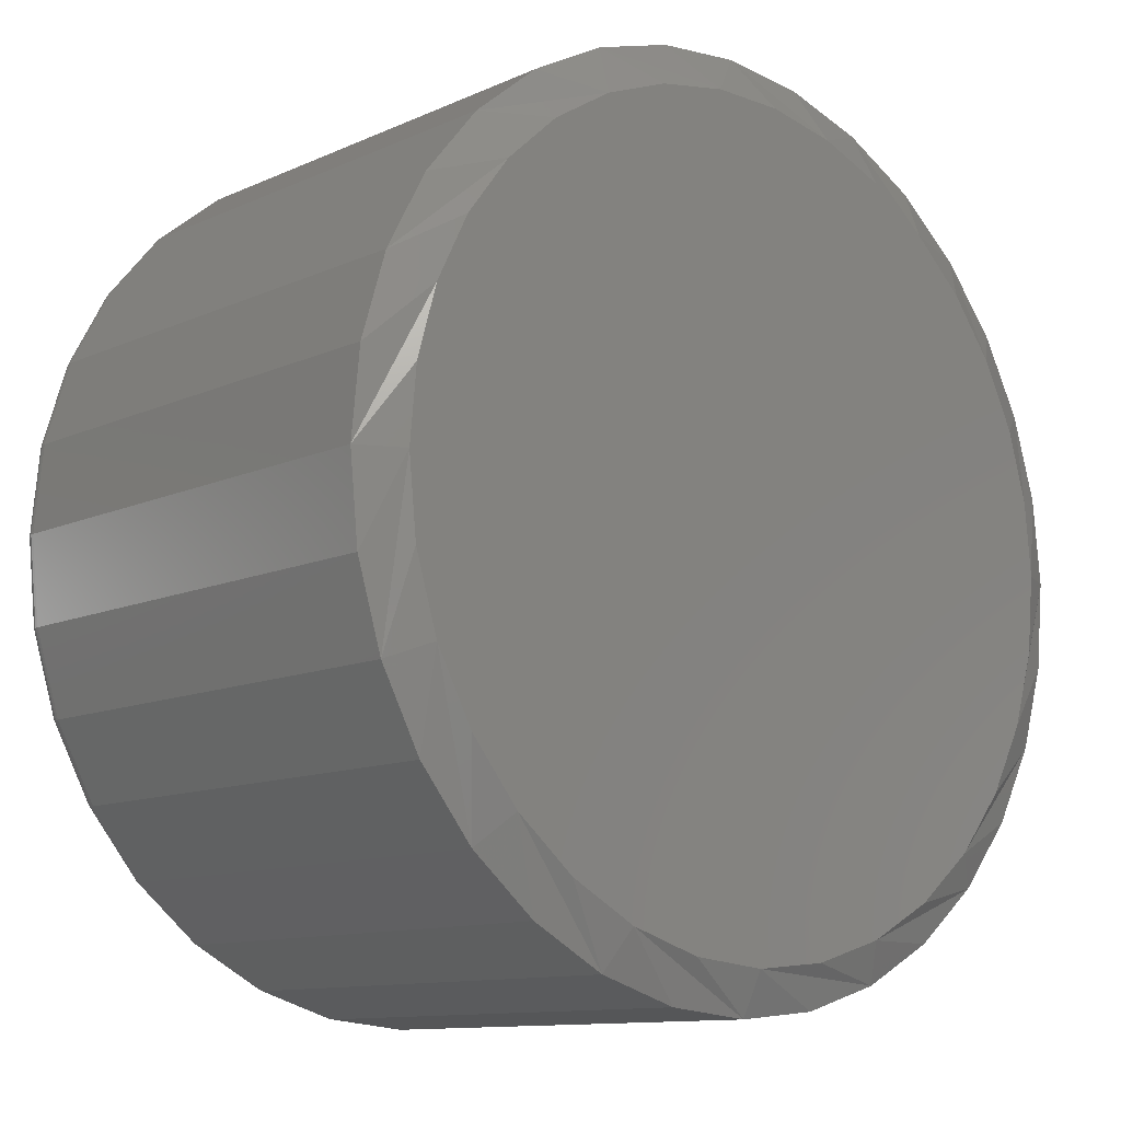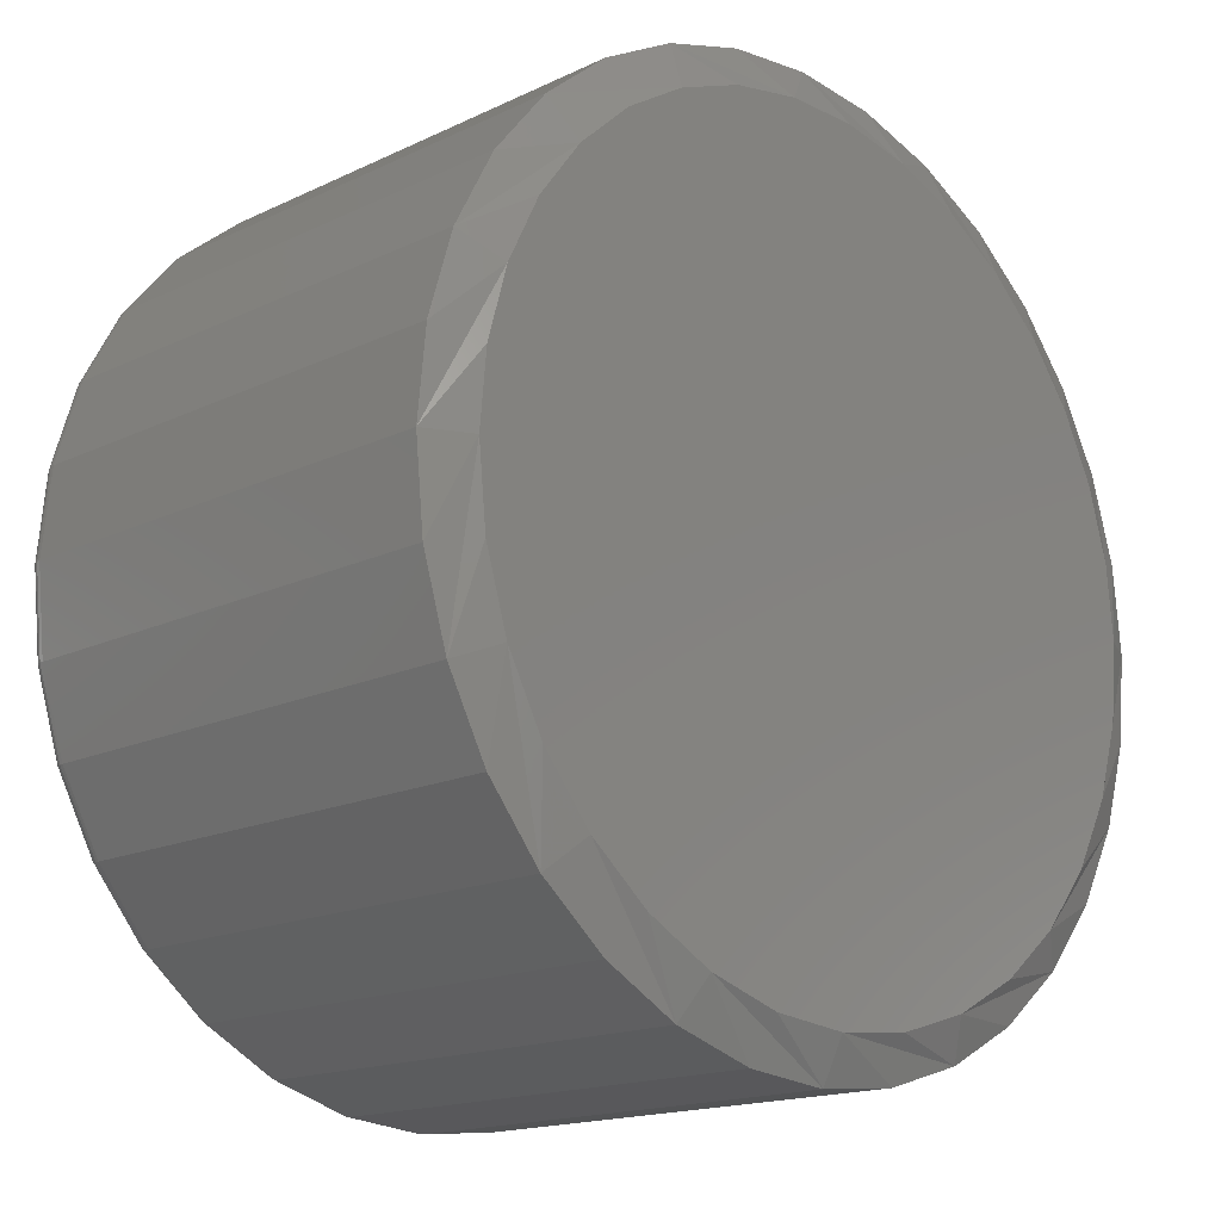
<metadata>
{"format":"stl","ext":"stl","renderer":"f3d","projection":"perspective","resolution":1024,"background":"white","views":[{"elev":-11.3,"azim":-42.5,"up":"+Y"},{"elev":-16.2,"azim":-45.5,"up":"+Y"}]}
</metadata>
<code>
# stl→obj: 353 verts, 702 faces
v 0.3335 0.303 0.007812
v 0.3335 0.303 0.1797
v 0.3304 0.2716 0.007812
v 0.3304 0.2716 0.1797
v 0.3212 0.2414 0.007812
v 0.3212 0.2414 0.1797
v 0.3063 0.2135 0.007812
v 0.3063 0.2135 0.1797
v 0.2863 0.1891 0.007812
v 0.2863 0.1891 0.1797
v 0.2618 0.169 0.007812
v 0.2618 0.169 0.1797
v 0.234 0.1541 0.007812
v 0.234 0.1541 0.1797
v 0.2037 0.145 0.007812
v 0.2037 0.145 0.1797
v 0.1723 0.1419 0.007812
v 0.1723 0.1419 0.1797
v 0.1408 0.145 0.007812
v 0.1408 0.145 0.1797
v 0.1106 0.1541 0.007812
v 0.1106 0.1541 0.1797
v 0.08274 0.169 0.007812
v 0.08274 0.169 0.1797
v 0.05831 0.1891 0.007812
v 0.05831 0.1891 0.1797
v 0.03827 0.2135 0.007812
v 0.03827 0.2135 0.1797
v 0.02337 0.2414 0.007812
v 0.02337 0.2414 0.1797
v 0.0142 0.2716 0.007812
v 0.0142 0.2716 0.1797
v 0.0111 0.303 0.007812
v 0.0111 0.303 0.1797
v 0.0142 0.3345 0.007812
v 0.0142 0.3345 0.1797
v 0.02337 0.3647 0.007812
v 0.02337 0.3647 0.1797
v 0.03827 0.3926 0.007812
v 0.03827 0.3926 0.1797
v 0.05831 0.417 0.007812
v 0.05831 0.417 0.1797
v 0.08274 0.4371 0.007812
v 0.08274 0.4371 0.1797
v 0.1106 0.452 0.007812
v 0.1106 0.452 0.1797
v 0.1408 0.4611 0.007812
v 0.1408 0.4611 0.1797
v 0.1723 0.4642 0.007812
v 0.1723 0.4642 0.1797
v 0.2037 0.4611 0.007812
v 0.2037 0.4611 0.1797
v 0.234 0.452 0.007812
v 0.234 0.452 0.1797
v 0.2618 0.4371 0.007812
v 0.2618 0.4371 0.1797
v 0.2863 0.417 0.007812
v 0.2863 0.417 0.1797
v 0.3063 0.3926 0.007812
v 0.3063 0.3926 0.1797
v 0.3212 0.3647 0.007812
v 0.3212 0.3647 0.1797
v 0.3304 0.3345 0.007812
v 0.3304 0.3345 0.1797
v 0.1857 0.448 0.1875
v 0.1589 0.448 0.1875
v 0.1325 0.443 0.1875
v 0.2121 0.443 0.1875
v 0.1074 0.4333 0.1875
v 0.2372 0.4333 0.1875
v 0.228 0.1686 0.1875
v 0.1439 0.1603 0.1875
v 0.2007 0.1603 0.1875
v 0.1723 0.1575 0.1875
v 0.26 0.4192 0.1875
v 0.08457 0.4192 0.1875
v 0.2799 0.4011 0.1875
v 0.06472 0.4011 0.1875
v 0.296 0.3797 0.1875
v 0.04853 0.3797 0.1875
v 0.308 0.3556 0.1875
v 0.03656 0.3556 0.1875
v 0.3154 0.3298 0.1875
v 0.02921 0.3298 0.1875
v 0.3178 0.303 0.1875
v 0.02673 0.303 0.1875
v 0.315 0.2746 0.1875
v 0.02952 0.2746 0.1875
v 0.3068 0.2473 0.1875
v 0.03781 0.2473 0.1875
v 0.2933 0.2222 0.1875
v 0.05126 0.2222 0.1875
v 0.2752 0.2001 0.1875
v 0.06936 0.2001 0.1875
v 0.2532 0.182 0.1875
v 0.09142 0.182 0.1875
v 0.1166 0.1686 0.1875
v 0.1723 0.4564 0
v 0.2022 0.4535 0
v 0.1424 0.4535 0
v 0.1136 0.4447 0
v 0.231 0.4447 0
v 0.2022 0.1526 0
v 0.1424 0.1526 0
v 0.231 0.1613 0
v 0.1723 0.1497 0
v 0.1136 0.1613 0
v 0.08708 0.1755 0
v 0.2575 0.1755 0
v 0.06384 0.1946 0
v 0.2807 0.1946 0
v 0.04476 0.2178 0
v 0.2998 0.2178 0
v 0.03059 0.2444 0
v 0.314 0.2444 0
v 0.02186 0.2731 0
v 0.3227 0.2731 0
v 0.01891 0.303 0
v 0.3257 0.303 0
v 0.02186 0.333 0
v 0.3227 0.333 0
v 0.03059 0.3617 0
v 0.314 0.3617 0
v 0.04476 0.3883 0
v 0.2998 0.3883 0
v 0.06384 0.4115 0
v 0.2807 0.4115 0
v 0.08708 0.4306 0
v 0.2575 0.4306 0
v 0.3333 0.303 0.006288
v 0.3302 0.2716 0.006288
v 0.3329 0.303 0.004823
v 0.3298 0.2717 0.004823
v 0.3322 0.303 0.003472
v 0.3291 0.2719 0.003472
v 0.3312 0.303 0.002288
v 0.3281 0.272 0.002288
v 0.33 0.303 0.001317
v 0.327 0.2723 0.001317
v 0.3286 0.303 0.0005947
v 0.3256 0.2725 0.0005947
v 0.3272 0.303 0.0001501
v 0.3242 0.2728 0.0001501
v 0.01435 0.2716 0.006288
v 0.01125 0.303 0.006288
v 0.01478 0.2717 0.004823
v 0.0117 0.303 0.004823
v 0.01549 0.2719 0.003472
v 0.01242 0.303 0.003472
v 0.01644 0.272 0.002288
v 0.01339 0.303 0.002288
v 0.0176 0.2723 0.001317
v 0.01457 0.303 0.001317
v 0.01893 0.2725 0.0005947
v 0.01592 0.303 0.0005947
v 0.02037 0.2728 0.0001501
v 0.01739 0.303 0.0001501
v 0.02351 0.2414 0.006288
v 0.02392 0.2416 0.004823
v 0.02459 0.2419 0.003472
v 0.02549 0.2422 0.002288
v 0.02658 0.2427 0.001317
v 0.02783 0.2432 0.0005947
v 0.02918 0.2438 0.0001501
v 0.03839 0.2136 0.006288
v 0.03876 0.2138 0.004823
v 0.03936 0.2142 0.003472
v 0.04017 0.2148 0.002288
v 0.04115 0.2154 0.001317
v 0.04228 0.2162 0.0005947
v 0.04349 0.217 0.0001501
v 0.05842 0.1892 0.006288
v 0.05873 0.1895 0.004823
v 0.05924 0.19 0.003472
v 0.05993 0.1907 0.002288
v 0.06077 0.1915 0.001317
v 0.06172 0.1925 0.0005947
v 0.06276 0.1935 0.0001501
v 0.08282 0.1691 0.006288
v 0.08307 0.1695 0.004823
v 0.08347 0.1701 0.003472
v 0.08401 0.1709 0.002288
v 0.08467 0.1719 0.001317
v 0.08542 0.173 0.0005947
v 0.08623 0.1743 0.0001501
v 0.1107 0.1543 0.006288
v 0.1108 0.1547 0.004823
v 0.1111 0.1553 0.003472
v 0.1115 0.1562 0.002288
v 0.1119 0.1573 0.001317
v 0.1124 0.1586 0.0005947
v 0.113 0.1599 0.0001501
v 0.1409 0.1451 0.006288
v 0.141 0.1455 0.004823
v 0.1411 0.1462 0.003472
v 0.1413 0.1472 0.002288
v 0.1415 0.1484 0.001317
v 0.1418 0.1497 0.0005947
v 0.1421 0.1511 0.0001501
v 0.1723 0.142 0.006288
v 0.1723 0.1425 0.004823
v 0.1723 0.1432 0.003472
v 0.1723 0.1441 0.002288
v 0.1723 0.1453 0.001317
v 0.1723 0.1467 0.0005947
v 0.1723 0.1481 0.0001501
v 0.2037 0.1451 0.006288
v 0.2036 0.1455 0.004823
v 0.2035 0.1462 0.003472
v 0.2033 0.1472 0.002288
v 0.2031 0.1484 0.001317
v 0.2028 0.1497 0.0005947
v 0.2025 0.1511 0.0001501
v 0.2339 0.1543 0.006288
v 0.2337 0.1547 0.004823
v 0.2335 0.1553 0.003472
v 0.2331 0.1562 0.002288
v 0.2326 0.1573 0.001317
v 0.2321 0.1586 0.0005947
v 0.2316 0.1599 0.0001501
v 0.2618 0.1691 0.006288
v 0.2615 0.1695 0.004823
v 0.2611 0.1701 0.003472
v 0.2606 0.1709 0.002288
v 0.2599 0.1719 0.001317
v 0.2592 0.173 0.0005947
v 0.2583 0.1743 0.0001501
v 0.2862 0.1892 0.006288
v 0.2858 0.1895 0.004823
v 0.2853 0.19 0.003472
v 0.2846 0.1907 0.002288
v 0.2838 0.1915 0.001317
v 0.2829 0.1925 0.0005947
v 0.2818 0.1935 0.0001501
v 0.3062 0.2136 0.006288
v 0.3058 0.2138 0.004823
v 0.3052 0.2142 0.003472
v 0.3044 0.2148 0.002288
v 0.3034 0.2154 0.001317
v 0.3023 0.2162 0.0005947
v 0.3011 0.217 0.0001501
v 0.3211 0.2414 0.006288
v 0.3207 0.2416 0.004823
v 0.32 0.2419 0.003472
v 0.3191 0.2422 0.002288
v 0.318 0.2427 0.001317
v 0.3167 0.2432 0.0005947
v 0.3154 0.2438 0.0001501
v 0.01435 0.3345 0.006288
v 0.01478 0.3344 0.004823
v 0.01549 0.3342 0.003472
v 0.01644 0.334 0.002288
v 0.0176 0.3338 0.001317
v 0.01893 0.3335 0.0005947
v 0.02037 0.3333 0.0001501
v 0.3302 0.3345 0.006288
v 0.3298 0.3344 0.004823
v 0.3291 0.3342 0.003472
v 0.3281 0.334 0.002288
v 0.327 0.3338 0.001317
v 0.3256 0.3335 0.0005947
v 0.3242 0.3333 0.0001501
v 0.3211 0.3647 0.006288
v 0.3207 0.3645 0.004823
v 0.32 0.3642 0.003472
v 0.3191 0.3638 0.002288
v 0.318 0.3634 0.001317
v 0.3167 0.3629 0.0005947
v 0.3154 0.3623 0.0001501
v 0.3062 0.3925 0.006288
v 0.3058 0.3923 0.004823
v 0.3052 0.3919 0.003472
v 0.3044 0.3913 0.002288
v 0.3034 0.3907 0.001317
v 0.3023 0.3899 0.0005947
v 0.3011 0.3891 0.0001501
v 0.2862 0.4169 0.006288
v 0.2858 0.4166 0.004823
v 0.2853 0.4161 0.003472
v 0.2846 0.4154 0.002288
v 0.2838 0.4146 0.001317
v 0.2829 0.4136 0.0005947
v 0.2818 0.4126 0.0001501
v 0.2618 0.4369 0.006288
v 0.2615 0.4366 0.004823
v 0.2611 0.436 0.003472
v 0.2606 0.4352 0.002288
v 0.2599 0.4342 0.001317
v 0.2592 0.4331 0.0005947
v 0.2583 0.4318 0.0001501
v 0.2339 0.4518 0.006288
v 0.2337 0.4514 0.004823
v 0.2335 0.4507 0.003472
v 0.2331 0.4498 0.002288
v 0.2326 0.4487 0.001317
v 0.2321 0.4475 0.0005947
v 0.2316 0.4461 0.0001501
v 0.2037 0.461 0.006288
v 0.2036 0.4605 0.004823
v 0.2035 0.4598 0.003472
v 0.2033 0.4589 0.002288
v 0.2031 0.4577 0.001317
v 0.2028 0.4564 0.0005947
v 0.2025 0.455 0.0001501
v 0.1723 0.4641 0.006288
v 0.1723 0.4636 0.004823
v 0.1723 0.4629 0.003472
v 0.1723 0.4619 0.002288
v 0.1723 0.4608 0.001317
v 0.1723 0.4594 0.0005947
v 0.1723 0.4579 0.0001501
v 0.1409 0.461 0.006288
v 0.141 0.4605 0.004823
v 0.1411 0.4598 0.003472
v 0.1413 0.4589 0.002288
v 0.1415 0.4577 0.001317
v 0.1418 0.4564 0.0005947
v 0.1421 0.455 0.0001501
v 0.1107 0.4518 0.006288
v 0.1108 0.4514 0.004823
v 0.1111 0.4507 0.003472
v 0.1115 0.4498 0.002288
v 0.1119 0.4487 0.001317
v 0.1124 0.4475 0.0005947
v 0.113 0.4461 0.0001501
v 0.08282 0.4369 0.006288
v 0.08307 0.4366 0.004823
v 0.08347 0.436 0.003472
v 0.08401 0.4352 0.002288
v 0.08467 0.4342 0.001317
v 0.08542 0.4331 0.0005947
v 0.08623 0.4318 0.0001501
v 0.05842 0.4169 0.006288
v 0.05873 0.4166 0.004823
v 0.05924 0.4161 0.003472
v 0.05993 0.4154 0.002288
v 0.06077 0.4146 0.001317
v 0.06172 0.4136 0.0005947
v 0.06276 0.4126 0.0001501
v 0.03839 0.3925 0.006288
v 0.03876 0.3923 0.004823
v 0.03936 0.3919 0.003472
v 0.04017 0.3913 0.002288
v 0.04115 0.3907 0.001317
v 0.04228 0.3899 0.0005947
v 0.04349 0.3891 0.0001501
v 0.02351 0.3647 0.006288
v 0.02392 0.3645 0.004823
v 0.02459 0.3642 0.003472
v 0.02549 0.3638 0.002288
v 0.02658 0.3634 0.001317
v 0.02783 0.3629 0.0005947
v 0.02918 0.3623 0.0001501
f 1 2 3
f 3 2 4
f 3 4 5
f 5 4 6
f 5 6 7
f 7 6 8
f 7 8 9
f 9 8 10
f 9 10 11
f 11 10 12
f 11 12 13
f 13 12 14
f 13 14 15
f 15 14 16
f 15 16 17
f 17 16 18
f 17 18 19
f 19 18 20
f 19 20 21
f 21 20 22
f 21 22 23
f 23 22 24
f 23 24 25
f 25 24 26
f 25 26 27
f 27 26 28
f 27 28 29
f 29 28 30
f 29 30 31
f 31 30 32
f 31 32 33
f 33 32 34
f 33 34 35
f 35 34 36
f 35 36 37
f 37 36 38
f 37 38 39
f 39 38 40
f 39 40 41
f 41 40 42
f 41 42 43
f 43 42 44
f 43 44 45
f 45 44 46
f 45 46 47
f 47 46 48
f 47 48 49
f 49 48 50
f 49 50 51
f 51 50 52
f 51 52 53
f 53 52 54
f 53 54 55
f 55 54 56
f 55 56 57
f 57 56 58
f 57 58 59
f 59 58 60
f 59 60 61
f 61 60 62
f 61 62 63
f 63 62 64
f 63 64 1
f 1 64 2
f 65 66 67
f 65 67 68
f 68 67 69
f 68 69 70
f 71 72 73
f 73 72 74
f 70 69 75
f 75 69 76
f 75 76 77
f 77 76 78
f 77 78 79
f 79 78 80
f 79 80 81
f 81 80 82
f 81 82 83
f 83 82 84
f 83 84 85
f 85 84 86
f 85 86 87
f 87 86 88
f 87 88 89
f 89 88 90
f 89 90 91
f 91 90 92
f 91 92 93
f 93 92 94
f 93 94 95
f 95 94 96
f 95 96 71
f 71 96 97
f 71 97 72
f 89 6 4
f 90 88 30
f 90 30 28
f 90 28 26
f 92 90 26
f 94 92 26
f 94 26 24
f 94 24 22
f 96 94 22
f 97 96 22
f 97 22 20
f 97 20 18
f 72 97 18
f 74 72 18
f 74 18 16
f 74 16 14
f 73 74 14
f 71 73 14
f 71 14 12
f 71 12 10
f 95 71 10
f 93 95 10
f 93 10 8
f 93 8 6
f 91 93 6
f 89 91 6
f 86 34 32
f 86 32 30
f 86 30 88
f 2 85 87
f 2 87 89
f 2 89 4
f 60 58 79
f 79 62 60
f 81 62 79
f 56 54 75
f 75 58 56
f 77 58 75
f 52 50 68
f 68 54 52
f 70 54 68
f 48 46 66
f 66 50 48
f 65 50 66
f 44 42 69
f 69 46 44
f 67 46 69
f 40 38 78
f 78 42 40
f 76 42 78
f 82 38 36
f 80 38 82
f 81 83 62
f 77 79 58
f 70 75 54
f 65 68 50
f 67 66 46
f 76 69 42
f 80 78 38
f 85 2 64
f 85 64 62
f 85 62 83
f 34 86 84
f 34 84 82
f 34 82 36
f 98 99 100
f 101 100 99
f 102 101 99
f 103 104 105
f 106 104 103
f 104 107 105
f 105 107 108
f 105 108 109
f 109 108 110
f 109 110 111
f 111 110 112
f 111 112 113
f 113 112 114
f 113 114 115
f 115 114 116
f 115 116 117
f 117 116 118
f 117 118 119
f 119 118 120
f 119 120 121
f 121 120 122
f 121 122 123
f 123 122 124
f 123 124 125
f 125 124 126
f 125 126 127
f 127 126 128
f 127 128 129
f 129 128 101
f 129 101 102
f 1 3 130
f 130 3 131
f 130 131 132
f 132 131 133
f 132 133 134
f 134 133 135
f 134 135 136
f 136 135 137
f 136 137 138
f 138 137 139
f 138 139 140
f 140 139 141
f 140 141 142
f 142 141 143
f 142 143 119
f 119 143 117
f 31 33 144
f 144 33 145
f 144 145 146
f 146 145 147
f 146 147 148
f 148 147 149
f 148 149 150
f 150 149 151
f 150 151 152
f 152 151 153
f 152 153 154
f 154 153 155
f 154 155 156
f 156 155 157
f 156 157 116
f 116 157 118
f 29 31 158
f 158 31 144
f 158 144 159
f 159 144 146
f 159 146 160
f 160 146 148
f 160 148 161
f 161 148 150
f 161 150 162
f 162 150 152
f 162 152 163
f 163 152 154
f 163 154 164
f 164 154 156
f 164 156 114
f 114 156 116
f 27 29 165
f 165 29 158
f 165 158 166
f 166 158 159
f 166 159 167
f 167 159 160
f 167 160 168
f 168 160 161
f 168 161 169
f 169 161 162
f 169 162 170
f 170 162 163
f 170 163 171
f 171 163 164
f 171 164 112
f 112 164 114
f 25 27 172
f 172 27 165
f 172 165 173
f 173 165 166
f 173 166 174
f 174 166 167
f 174 167 175
f 175 167 168
f 175 168 176
f 176 168 169
f 176 169 177
f 177 169 170
f 177 170 178
f 178 170 171
f 178 171 110
f 110 171 112
f 23 25 179
f 179 25 172
f 179 172 180
f 180 172 173
f 180 173 181
f 181 173 174
f 181 174 182
f 182 174 175
f 182 175 183
f 183 175 176
f 183 176 184
f 184 176 177
f 184 177 185
f 185 177 178
f 185 178 108
f 108 178 110
f 21 23 186
f 186 23 179
f 186 179 187
f 187 179 180
f 187 180 188
f 188 180 181
f 188 181 189
f 189 181 182
f 189 182 190
f 190 182 183
f 190 183 191
f 191 183 184
f 191 184 192
f 192 184 185
f 192 185 107
f 107 185 108
f 19 21 193
f 193 21 186
f 193 186 194
f 194 186 187
f 194 187 195
f 195 187 188
f 195 188 196
f 196 188 189
f 196 189 197
f 197 189 190
f 197 190 198
f 198 190 191
f 198 191 199
f 199 191 192
f 199 192 104
f 104 192 107
f 17 19 200
f 200 19 193
f 200 193 201
f 201 193 194
f 201 194 202
f 202 194 195
f 202 195 203
f 203 195 196
f 203 196 204
f 204 196 197
f 204 197 205
f 205 197 198
f 205 198 206
f 206 198 199
f 206 199 106
f 106 199 104
f 15 17 207
f 207 17 200
f 207 200 208
f 208 200 201
f 208 201 209
f 209 201 202
f 209 202 210
f 210 202 203
f 210 203 211
f 211 203 204
f 211 204 212
f 212 204 205
f 212 205 213
f 213 205 206
f 213 206 103
f 103 206 106
f 13 15 214
f 214 15 207
f 214 207 215
f 215 207 208
f 215 208 216
f 216 208 209
f 216 209 217
f 217 209 210
f 217 210 218
f 218 210 211
f 218 211 219
f 219 211 212
f 219 212 220
f 220 212 213
f 220 213 105
f 105 213 103
f 11 13 221
f 221 13 214
f 221 214 222
f 222 214 215
f 222 215 223
f 223 215 216
f 223 216 224
f 224 216 217
f 224 217 225
f 225 217 218
f 225 218 226
f 226 218 219
f 226 219 227
f 227 219 220
f 227 220 109
f 109 220 105
f 9 11 228
f 228 11 221
f 228 221 229
f 229 221 222
f 229 222 230
f 230 222 223
f 230 223 231
f 231 223 224
f 231 224 232
f 232 224 225
f 232 225 233
f 233 225 226
f 233 226 234
f 234 226 227
f 234 227 111
f 111 227 109
f 7 9 235
f 235 9 228
f 235 228 236
f 236 228 229
f 236 229 237
f 237 229 230
f 237 230 238
f 238 230 231
f 238 231 239
f 239 231 232
f 239 232 240
f 240 232 233
f 240 233 241
f 241 233 234
f 241 234 113
f 113 234 111
f 5 7 242
f 242 7 235
f 242 235 243
f 243 235 236
f 243 236 244
f 244 236 237
f 244 237 245
f 245 237 238
f 245 238 246
f 246 238 239
f 246 239 247
f 247 239 240
f 247 240 248
f 248 240 241
f 248 241 115
f 115 241 113
f 3 5 131
f 131 5 242
f 131 242 133
f 133 242 243
f 133 243 135
f 135 243 244
f 135 244 137
f 137 244 245
f 137 245 139
f 139 245 246
f 139 246 141
f 141 246 247
f 141 247 143
f 143 247 248
f 143 248 117
f 117 248 115
f 33 35 145
f 145 35 249
f 145 249 147
f 147 249 250
f 147 250 149
f 149 250 251
f 149 251 151
f 151 251 252
f 151 252 153
f 153 252 253
f 153 253 155
f 155 253 254
f 155 254 157
f 157 254 255
f 157 255 118
f 118 255 120
f 63 1 256
f 256 1 130
f 256 130 257
f 257 130 132
f 257 132 258
f 258 132 134
f 258 134 259
f 259 134 136
f 259 136 260
f 260 136 138
f 260 138 261
f 261 138 140
f 261 140 262
f 262 140 142
f 262 142 121
f 121 142 119
f 61 63 263
f 263 63 256
f 263 256 264
f 264 256 257
f 264 257 265
f 265 257 258
f 265 258 266
f 266 258 259
f 266 259 267
f 267 259 260
f 267 260 268
f 268 260 261
f 268 261 269
f 269 261 262
f 269 262 123
f 123 262 121
f 59 61 270
f 270 61 263
f 270 263 271
f 271 263 264
f 271 264 272
f 272 264 265
f 272 265 273
f 273 265 266
f 273 266 274
f 274 266 267
f 274 267 275
f 275 267 268
f 275 268 276
f 276 268 269
f 276 269 125
f 125 269 123
f 57 59 277
f 277 59 270
f 277 270 278
f 278 270 271
f 278 271 279
f 279 271 272
f 279 272 280
f 280 272 273
f 280 273 281
f 281 273 274
f 281 274 282
f 282 274 275
f 282 275 283
f 283 275 276
f 283 276 127
f 127 276 125
f 55 57 284
f 284 57 277
f 284 277 285
f 285 277 278
f 285 278 286
f 286 278 279
f 286 279 287
f 287 279 280
f 287 280 288
f 288 280 281
f 288 281 289
f 289 281 282
f 289 282 290
f 290 282 283
f 290 283 129
f 129 283 127
f 53 55 291
f 291 55 284
f 291 284 292
f 292 284 285
f 292 285 293
f 293 285 286
f 293 286 294
f 294 286 287
f 294 287 295
f 295 287 288
f 295 288 296
f 296 288 289
f 296 289 297
f 297 289 290
f 297 290 102
f 102 290 129
f 51 53 298
f 298 53 291
f 298 291 299
f 299 291 292
f 299 292 300
f 300 292 293
f 300 293 301
f 301 293 294
f 301 294 302
f 302 294 295
f 302 295 303
f 303 295 296
f 303 296 304
f 304 296 297
f 304 297 99
f 99 297 102
f 49 51 305
f 305 51 298
f 305 298 306
f 306 298 299
f 306 299 307
f 307 299 300
f 307 300 308
f 308 300 301
f 308 301 309
f 309 301 302
f 309 302 310
f 310 302 303
f 310 303 311
f 311 303 304
f 311 304 98
f 98 304 99
f 47 49 312
f 312 49 305
f 312 305 313
f 313 305 306
f 313 306 314
f 314 306 307
f 314 307 315
f 315 307 308
f 315 308 316
f 316 308 309
f 316 309 317
f 317 309 310
f 317 310 318
f 318 310 311
f 318 311 100
f 100 311 98
f 45 47 319
f 319 47 312
f 319 312 320
f 320 312 313
f 320 313 321
f 321 313 314
f 321 314 322
f 322 314 315
f 322 315 323
f 323 315 316
f 323 316 324
f 324 316 317
f 324 317 325
f 325 317 318
f 325 318 101
f 101 318 100
f 43 45 326
f 326 45 319
f 326 319 327
f 327 319 320
f 327 320 328
f 328 320 321
f 328 321 329
f 329 321 322
f 329 322 330
f 330 322 323
f 330 323 331
f 331 323 324
f 331 324 332
f 332 324 325
f 332 325 128
f 128 325 101
f 41 43 333
f 333 43 326
f 333 326 334
f 334 326 327
f 334 327 335
f 335 327 328
f 335 328 336
f 336 328 329
f 336 329 337
f 337 329 330
f 337 330 338
f 338 330 331
f 338 331 339
f 339 331 332
f 339 332 126
f 126 332 128
f 39 41 340
f 340 41 333
f 340 333 341
f 341 333 334
f 341 334 342
f 342 334 335
f 342 335 343
f 343 335 336
f 343 336 344
f 344 336 337
f 344 337 345
f 345 337 338
f 345 338 346
f 346 338 339
f 346 339 124
f 124 339 126
f 37 39 347
f 347 39 340
f 347 340 348
f 348 340 341
f 348 341 349
f 349 341 342
f 349 342 350
f 350 342 343
f 350 343 351
f 351 343 344
f 351 344 352
f 352 344 345
f 352 345 353
f 353 345 346
f 353 346 122
f 122 346 124
f 35 37 249
f 249 37 347
f 249 347 250
f 250 347 348
f 250 348 251
f 251 348 349
f 251 349 252
f 252 349 350
f 252 350 253
f 253 350 351
f 253 351 254
f 254 351 352
f 254 352 255
f 255 352 353
f 255 353 120
f 120 353 122

</code>
